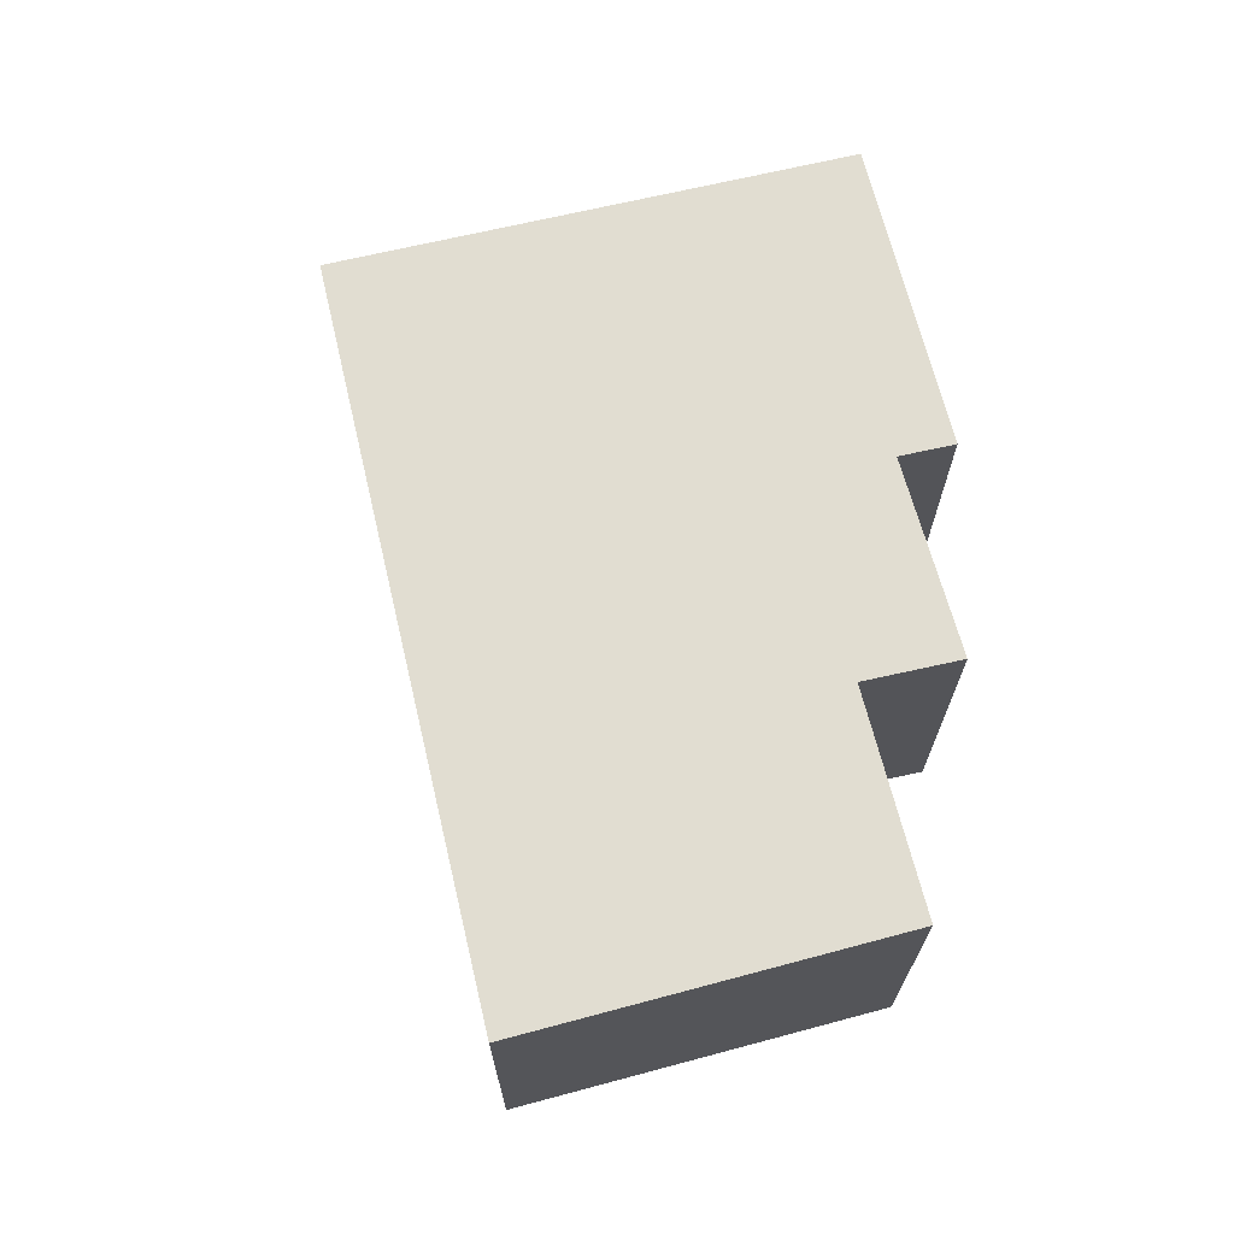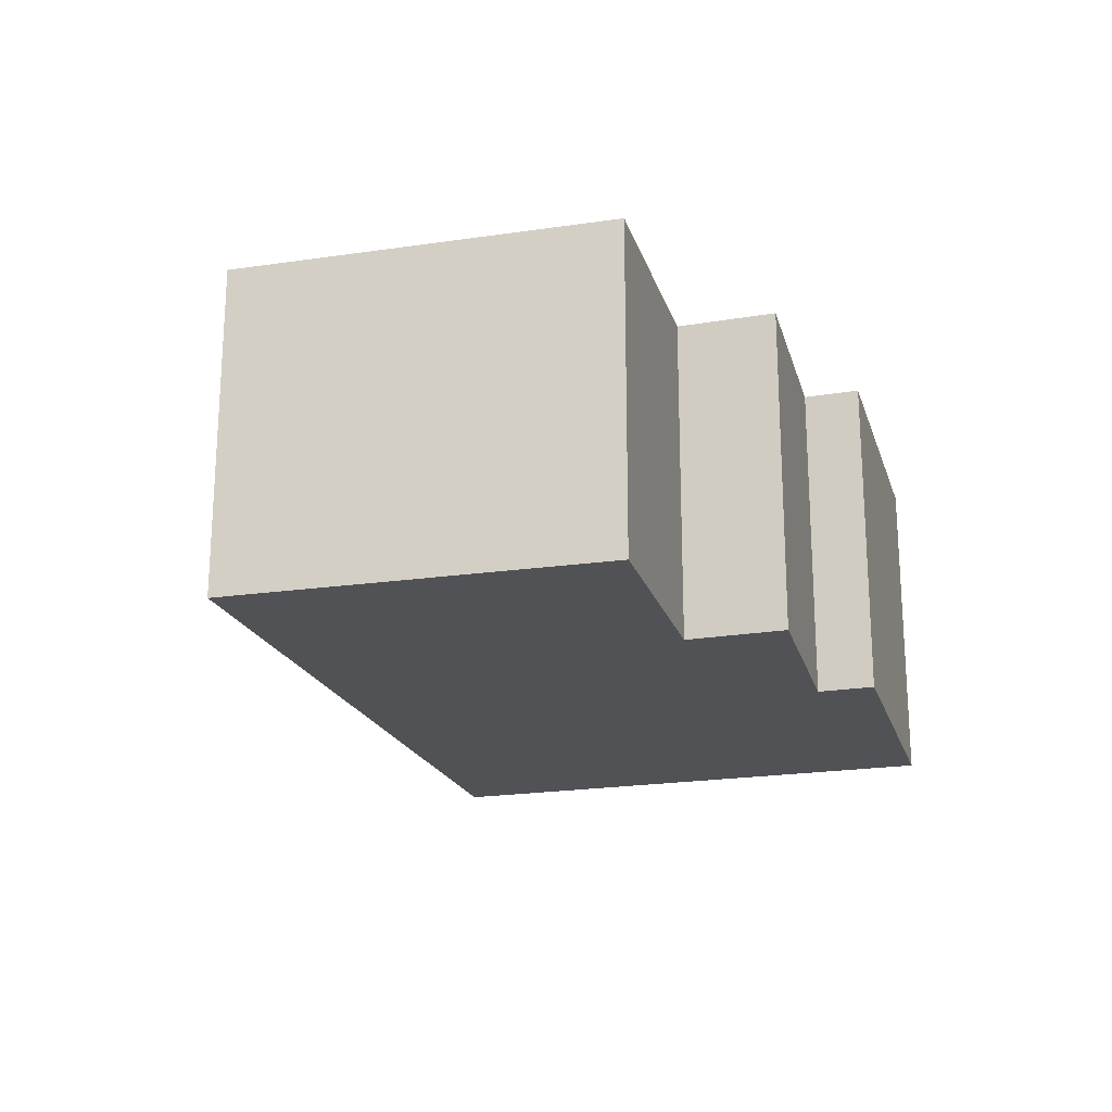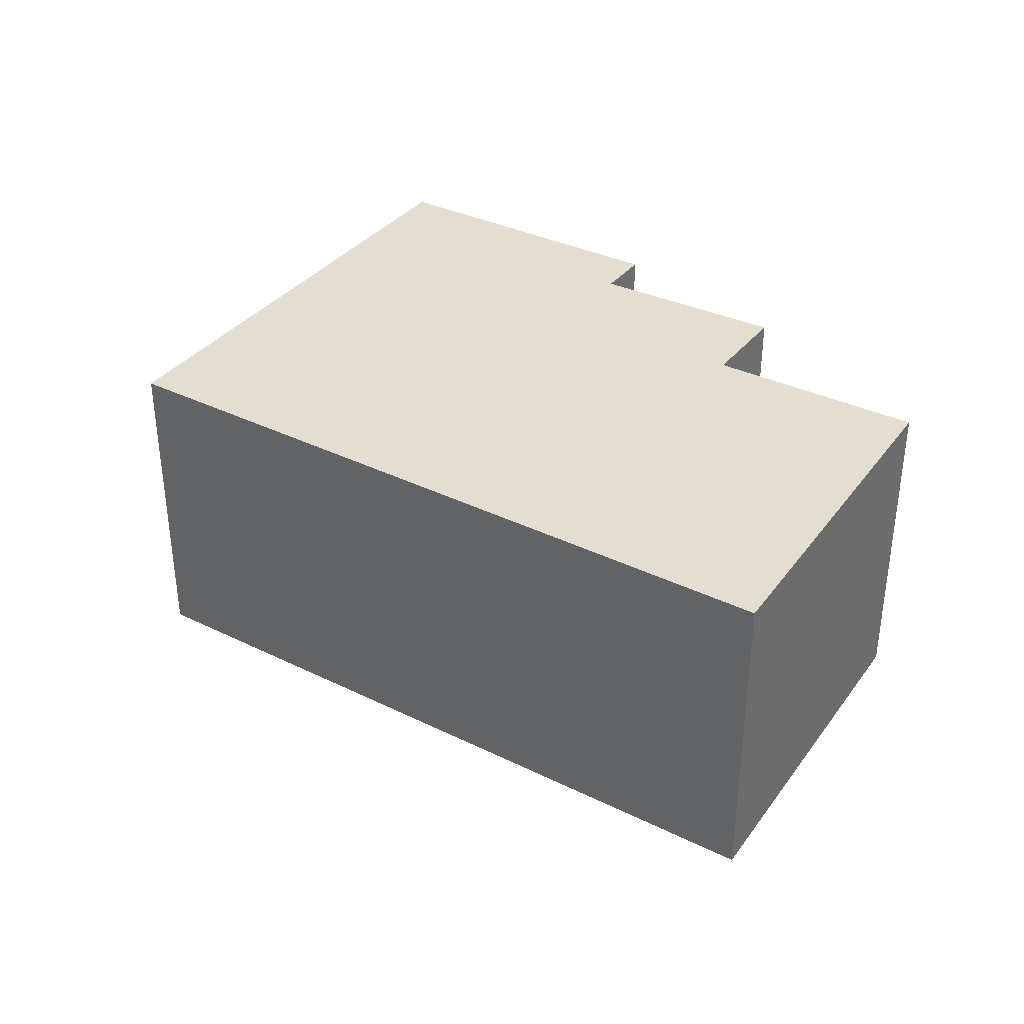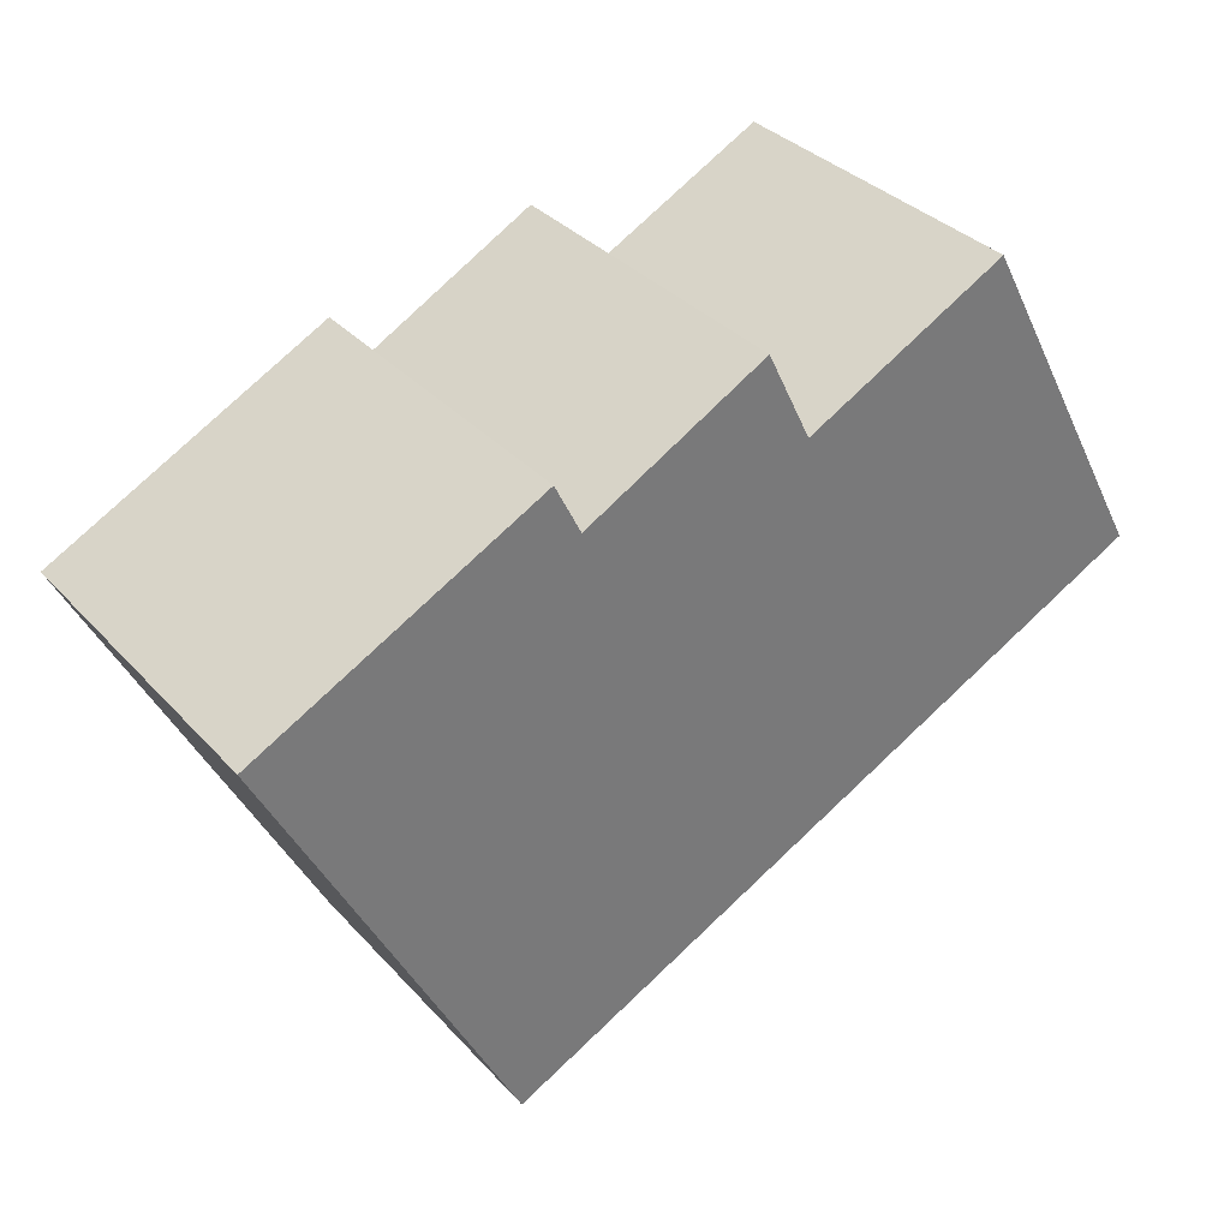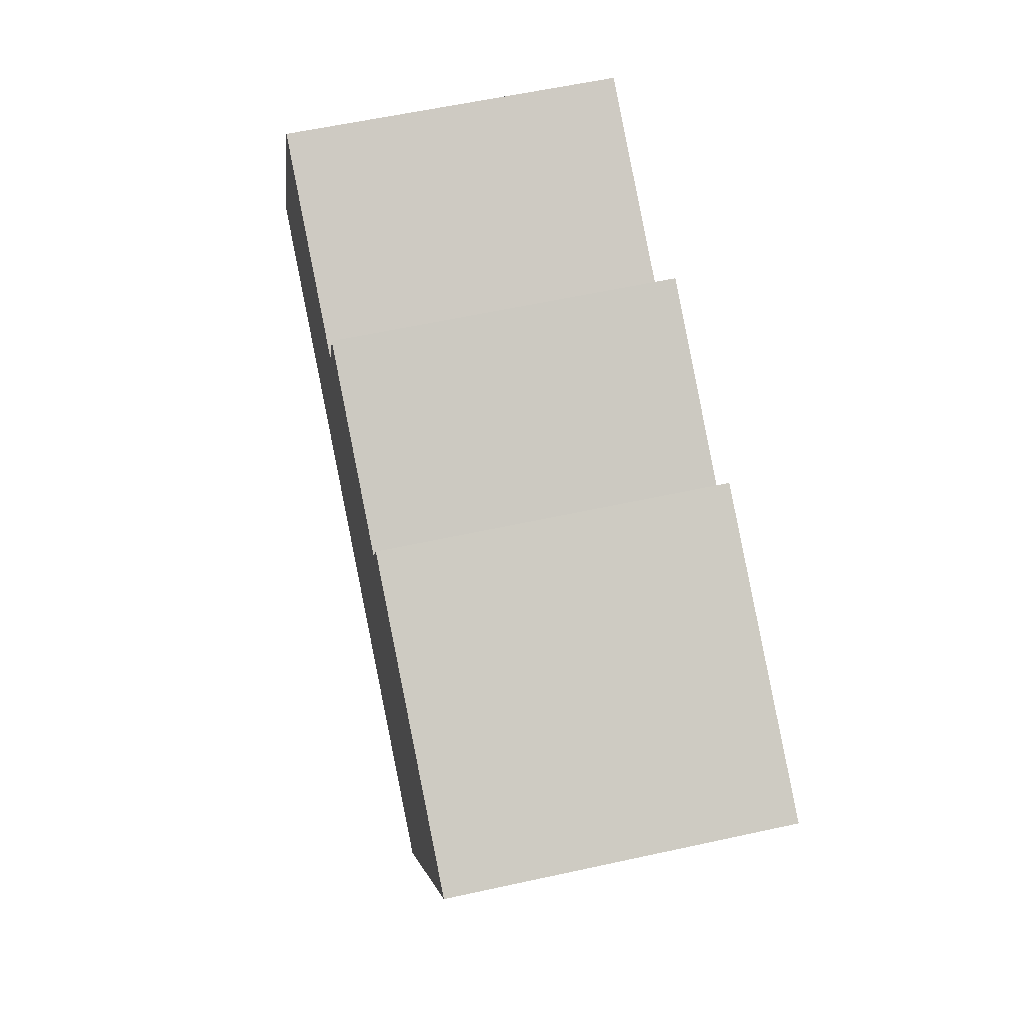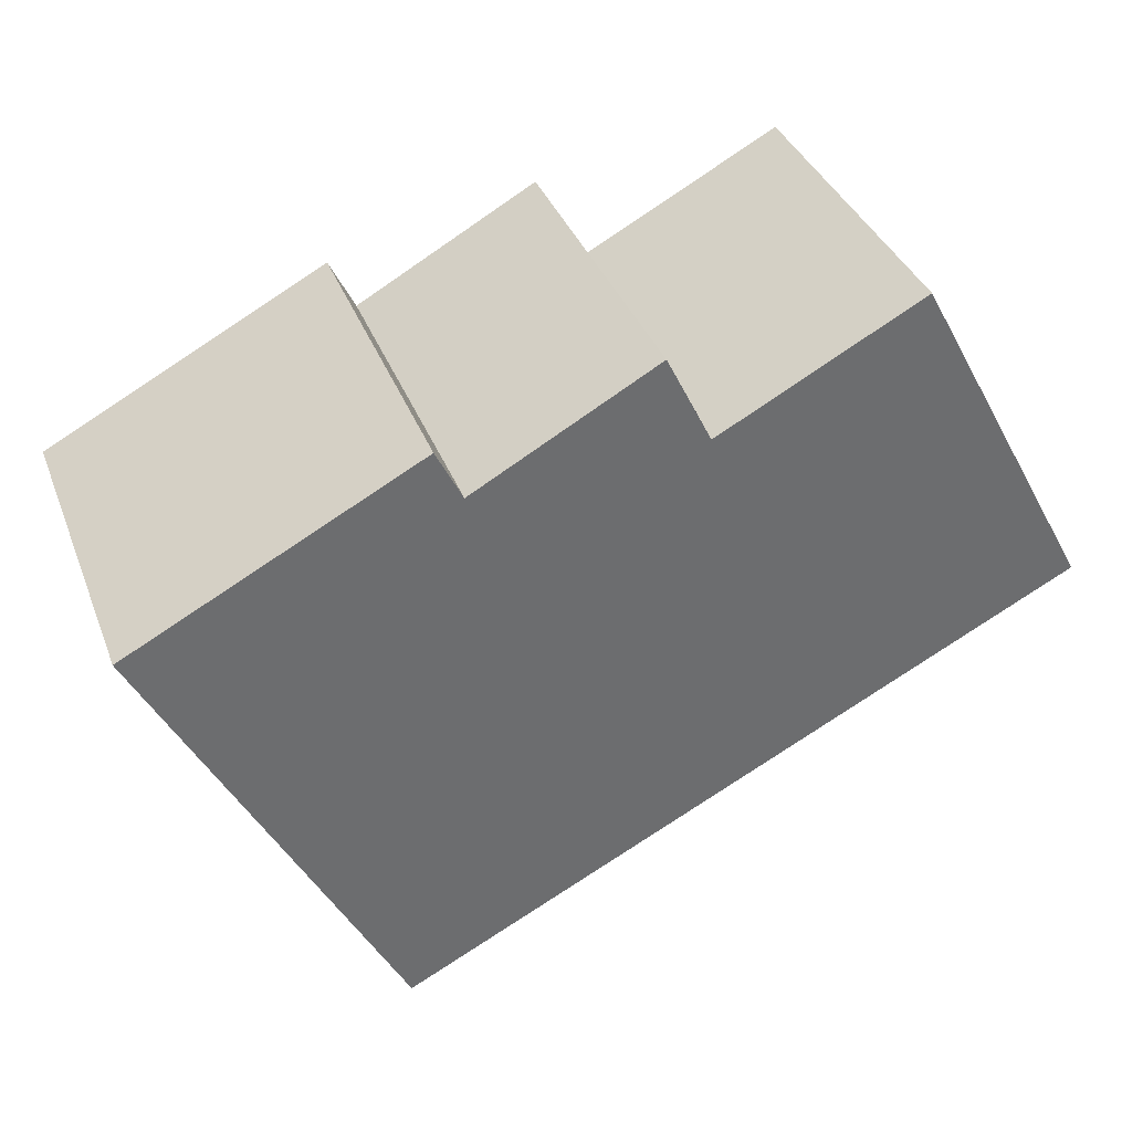
<metadata>
{"format":"obj","ext":"obj","renderer":"f3d","projection":"perspective","resolution":1024,"background":"white","views":[{"elev":68.8,"azim":-76.6,"up":"+Y"},{"elev":-20.6,"azim":-46.9,"up":"+Y"},{"elev":35.8,"azim":-120.4,"up":"+Y"},{"elev":34.3,"azim":144.4,"up":"+Z"},{"elev":59.3,"azim":77.3,"up":"+Z"},{"elev":37.1,"azim":160.2,"up":"+Z"}]}
</metadata>
<code>
v  5.294 2.687 -2.661
v  5.632 2.687 -2.463
v  5.484 2.687 -2.756
v  7.302 2.687 0.851
v  0 2.687 1.645e-16
v  7.416 2.687 1.078
v  4.923 2.687 1.848
v  3.114 2.687 1.913
v  1.493 2.687 2.766
v  3.471 2.687 2.645
v  5.128 2.687 2.267
v  3.471 -1.62e-16 2.645
v  4.923 -1.132e-16 1.848
v  5.128 -1.388e-16 2.267
v  7.416 -6.601e-17 1.078
v  1.493 -1.694e-16 2.766
v  3.114 -1.171e-16 1.913
v  0 0 0
v  7.302 -5.211e-17 0.851
v  5.632 1.508e-16 -2.463
v  5.484 1.688e-16 -2.756
v  5.294 1.629e-16 -2.661
g defaultobject
f 1 2 3
f 2 1 4
f 4 1 5
f 4 5 6
f 6 5 7
f 7 5 8
f 8 5 9
f 10 7 8
f 11 6 7
f 12 7 10
f 7 12 13
f 14 6 11
f 6 14 15
f 16 8 9
f 8 16 17
f 13 11 7
f 11 13 14
f 18 9 5
f 9 18 16
f 17 10 8
f 10 17 12
f 15 4 6
f 4 15 2
f 2 15 19
f 2 19 20
f 2 20 3
f 3 20 21
f 21 1 3
f 1 21 5
f 5 21 18
f 18 21 22
f 14 19 15
f 19 14 20
f 20 14 21
f 21 14 22
f 22 14 13
f 22 13 18
f 18 13 17
f 17 13 12
f 18 17 16

</code>
